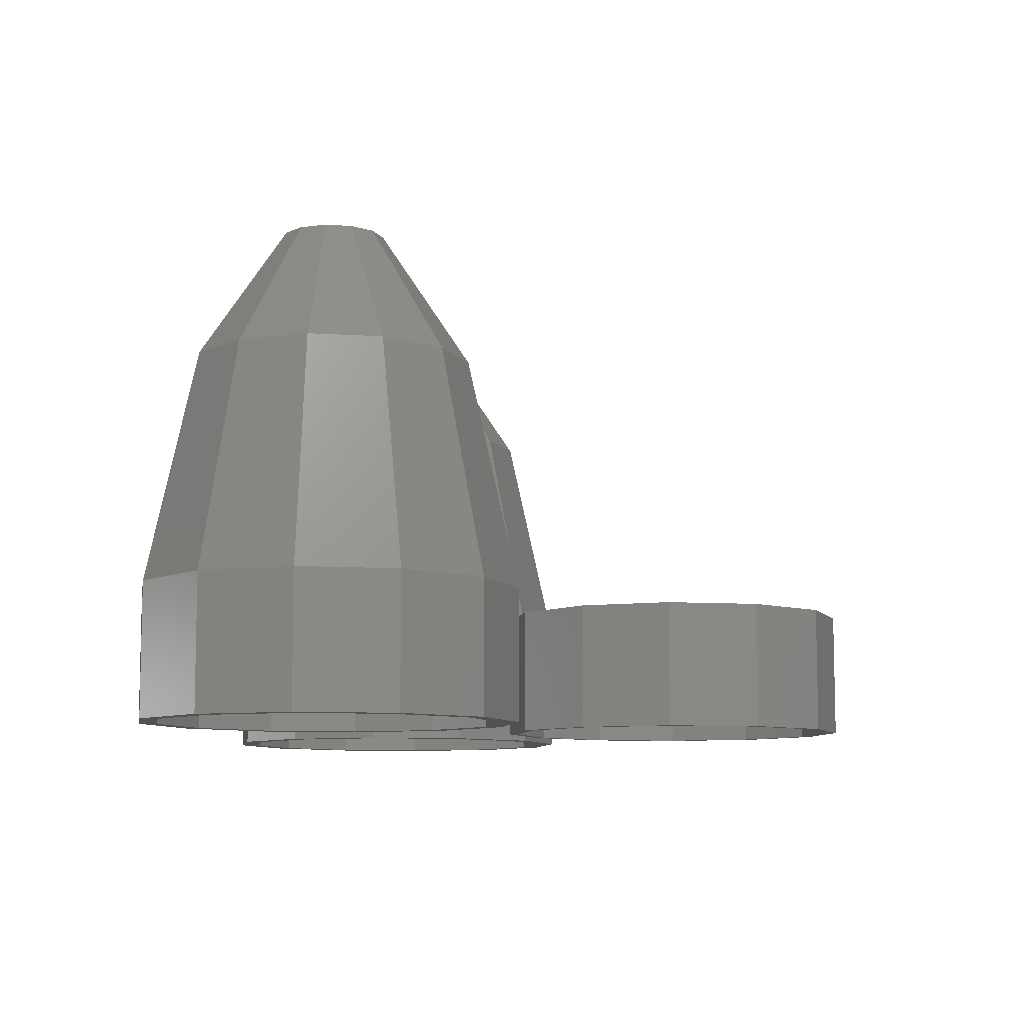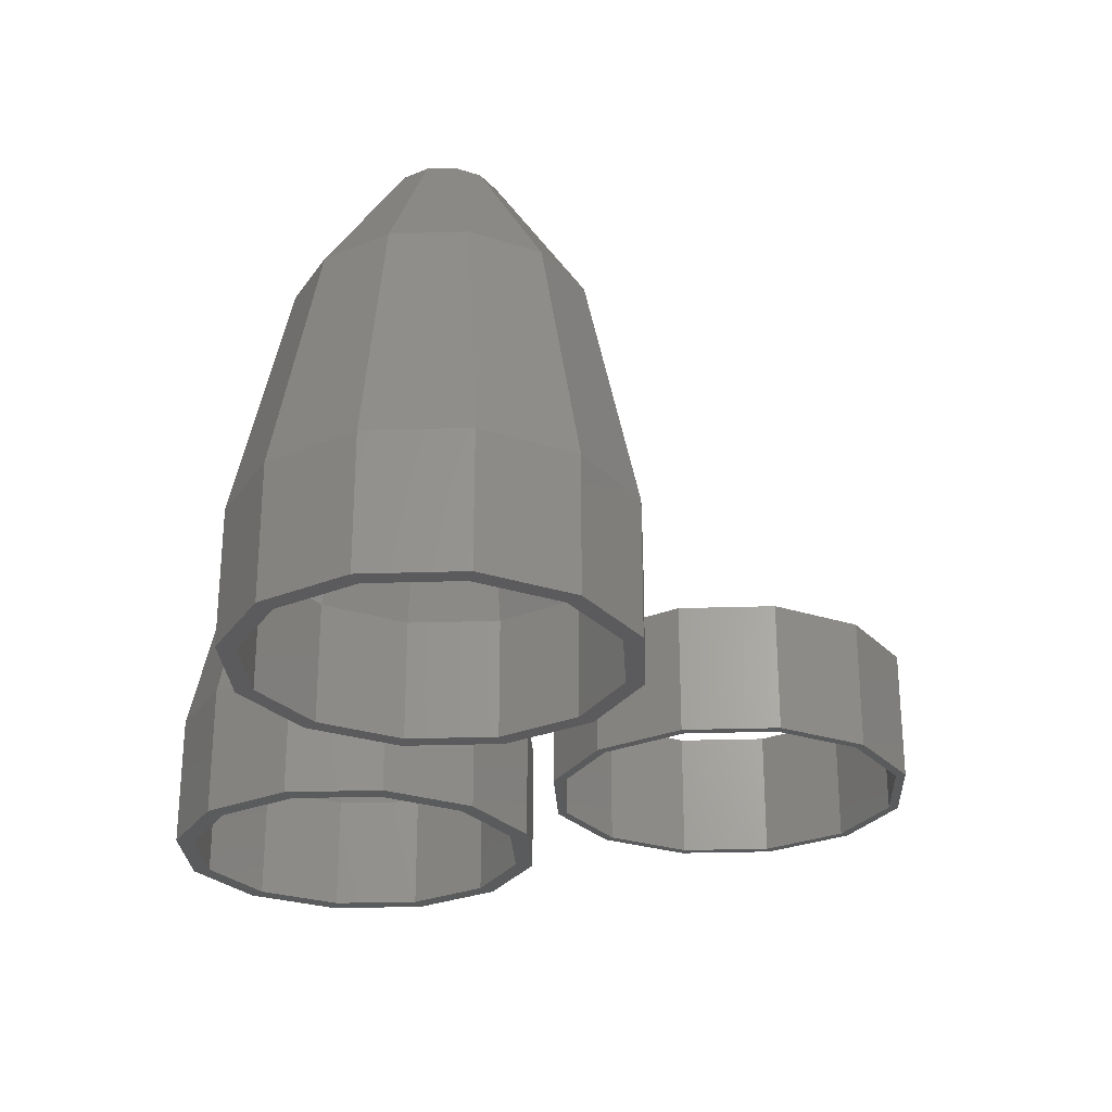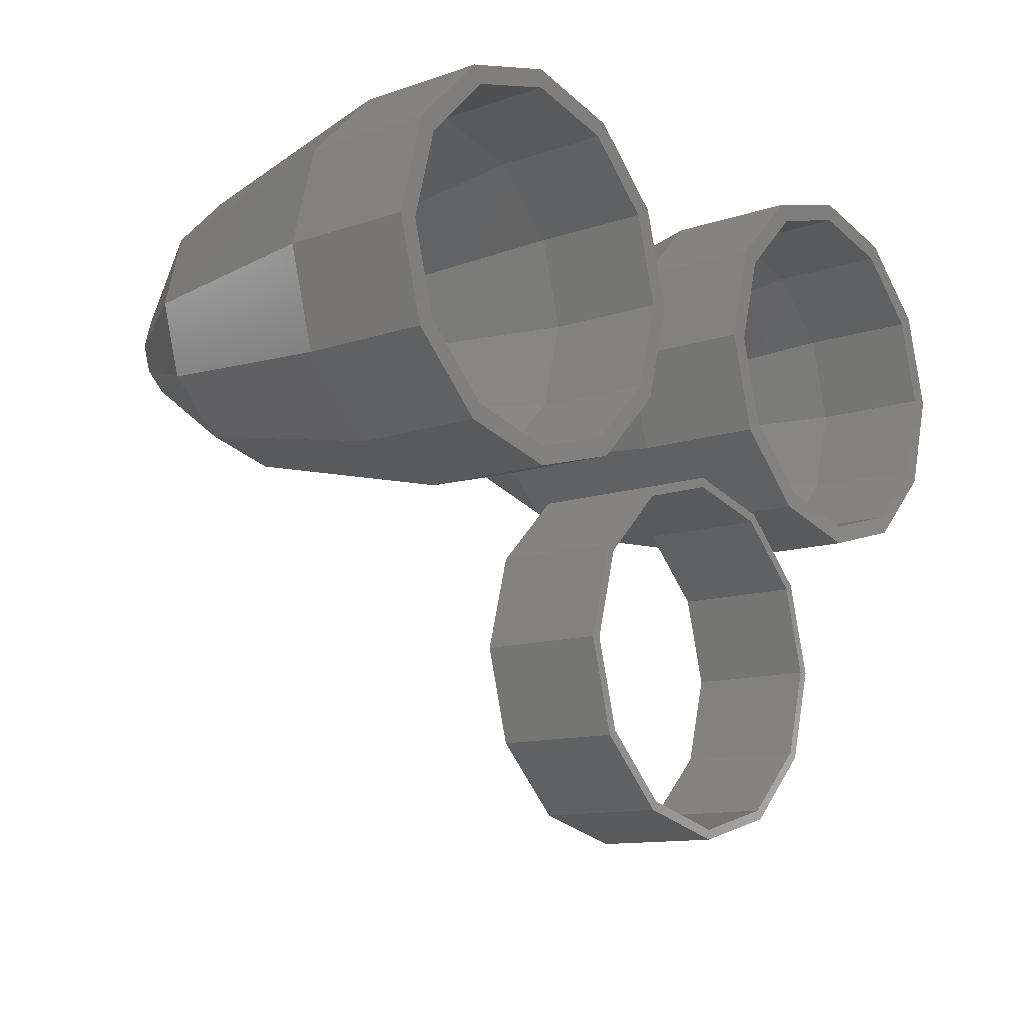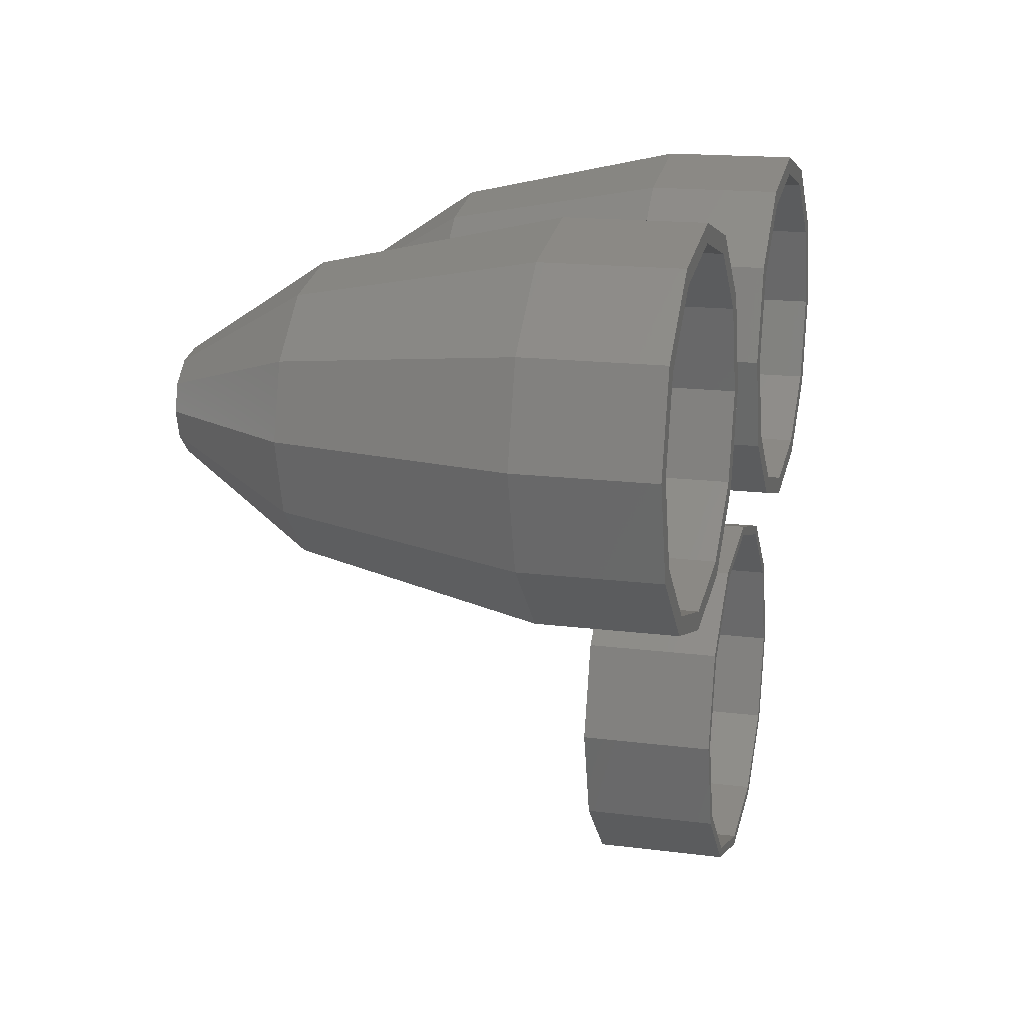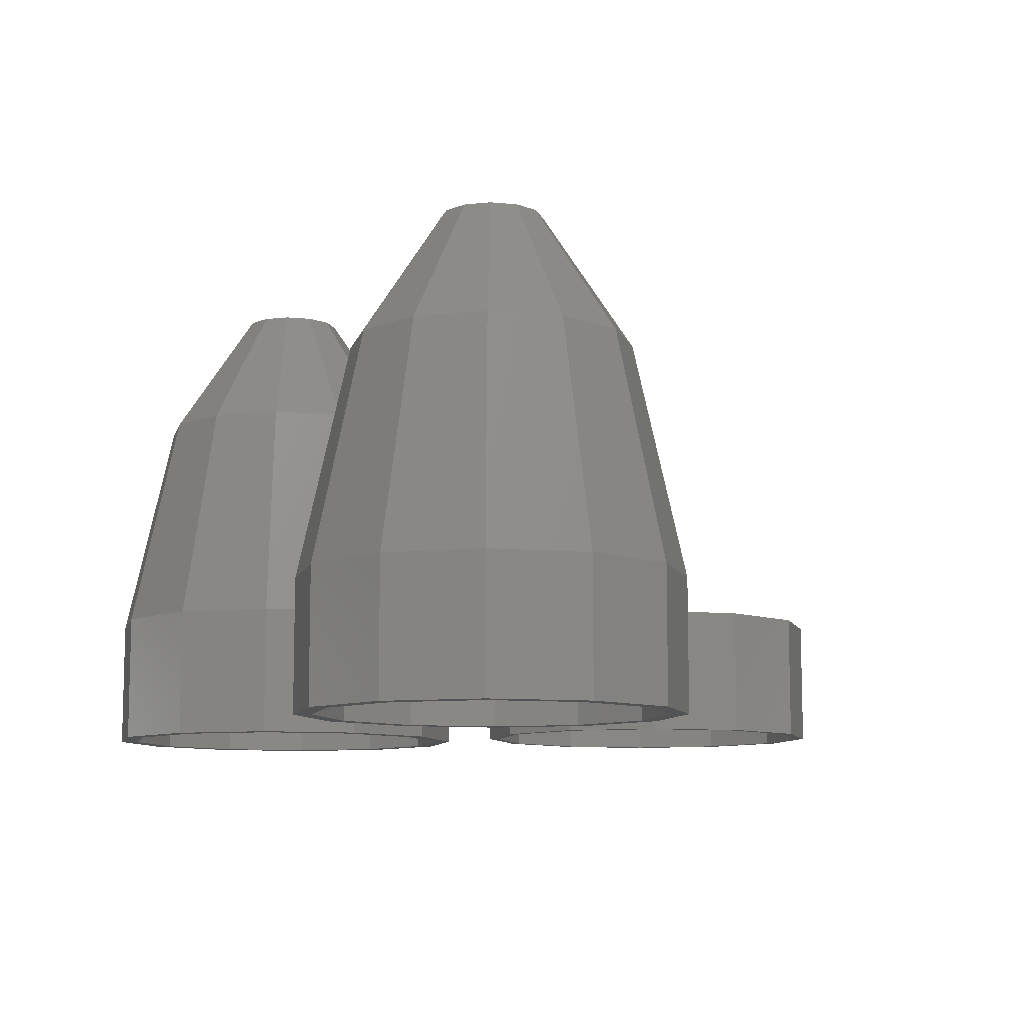
<metadata>
{"format":"stl","ext":"stl","renderer":"f3d","projection":"perspective","resolution":1024,"background":"white","views":[{"elev":-8.7,"azim":-85.2,"up":"+Z"},{"elev":-26.7,"azim":-102.1,"up":"+Z"},{"elev":-11.4,"azim":130.2,"up":"+Y"},{"elev":15.8,"azim":105.1,"up":"+Y"},{"elev":-9.6,"azim":-119.1,"up":"+Z"}]}
</metadata>
<code>
# stl→obj: 240 verts, 472 faces
v -35.21 0 0
v -35.21 0 10.6
v -33.18 7.607 0
v -33.18 7.607 10.6
v -33.18 -7.607 0
v -33.18 -7.607 10.6
v -31.92 6.882 0
v -26.88 11.92 0
v -20 13.76 0
v -20 15.21 0
v -12.39 13.18 0
v -13.12 11.92 0
v -6.825 7.607 0
v -8.08 6.882 0
v -4.787 0 0
v -6.236 0 0
v -6.825 -7.607 0
v -13.12 -11.92 0
v -12.39 -13.18 0
v -20 -13.76 0
v -20 -15.21 0
v -26.88 -11.92 0
v -27.61 -13.18 0
v -31.92 -6.882 0
v -33.76 0 0
v -8.08 -6.882 0
v -27.61 13.18 0
v -27.61 13.18 10.6
v -29.64 5.568 28.96
v -31.14 0 28.96
v -25.57 9.645 28.96
v -29.64 -5.568 28.96
v -27.61 -13.18 10.6
v -25.57 -9.645 28.96
v -20 -15.21 10.6
v -12.39 -13.18 10.6
v -6.825 -7.607 10.6
v -4.787 0 10.6
v -6.825 7.607 10.6
v -12.39 13.18 10.6
v -20 15.21 10.6
v -26.88 -11.92 9.589
v -31.92 -6.882 9.589
v -33.76 0 9.589
v -31.92 6.882 9.589
v -26.88 11.92 9.589
v -20 13.76 9.589
v -13.12 11.92 9.589
v -8.08 6.882 9.589
v -6.236 0 9.589
v -8.08 -6.882 9.589
v -13.12 -11.92 9.589
v -20 -13.76 9.589
v -20 11.14 28.96
v -23.53 2.038 39.55
v -22.04 3.53 39.55
v -24.08 0 39.55
v -23.53 -2.038 39.55
v -22.04 -3.53 39.55
v -20 -11.14 28.96
v -14.43 -9.645 28.96
v -10.36 -5.568 28.96
v -8.863 0 28.96
v -14.43 9.645 28.96
v -10.36 5.568 28.96
v -25.04 -8.726 26.2
v -28.73 -5.038 26.2
v -30.08 0 26.2
v -20 -10.08 26.2
v -28.73 5.038 26.2
v -25.04 8.726 26.2
v -20 10.08 26.2
v -14.96 8.726 26.2
v -11.27 5.038 26.2
v -9.924 0 26.2
v -11.27 -5.038 26.2
v -14.96 -8.726 26.2
v -20 4.076 39.55
v -17.96 3.53 39.55
v -20 -4.076 39.55
v -17.96 -3.53 39.55
v -16.47 -2.038 39.55
v -15.92 0 39.55
v -16.47 2.038 39.55
v -21.84 -3.194 35.79
v -23.19 -1.844 35.79
v -23.19 1.844 35.79
v -23.69 0 35.79
v -20 -3.688 35.79
v -18.16 -3.194 35.79
v -21.84 3.194 35.79
v -20 3.688 35.79
v -18.16 3.194 35.79
v -16.81 1.844 35.79
v -16.31 0 35.79
v -16.81 -1.844 35.79
v 4.787 0 0
v 4.787 0 10.6
v 6.825 7.607 0
v 6.825 7.607 10.6
v 6.825 -7.607 0
v 6.825 -7.607 10.6
v 8.08 6.882 0
v 13.12 11.92 0
v 20 13.76 0
v 20 15.21 0
v 27.61 13.18 0
v 26.88 11.92 0
v 33.18 7.607 0
v 31.92 6.882 0
v 35.21 0 0
v 33.76 0 0
v 33.18 -7.607 0
v 26.88 -11.92 0
v 27.61 -13.18 0
v 20 -13.76 0
v 20 -15.21 0
v 13.12 -11.92 0
v 12.39 -13.18 0
v 8.08 -6.882 0
v 6.236 0 0
v 31.92 -6.882 0
v 12.39 13.18 0
v 12.39 13.18 10.6
v 10.36 5.568 28.96
v 8.863 0 28.96
v 14.43 9.645 28.96
v 10.36 -5.568 28.96
v 12.39 -13.18 10.6
v 14.43 -9.645 28.96
v 20 -15.21 10.6
v 27.61 -13.18 10.6
v 33.18 -7.607 10.6
v 35.21 0 10.6
v 33.18 7.607 10.6
v 27.61 13.18 10.6
v 20 15.21 10.6
v 13.12 -11.92 9.589
v 8.08 -6.882 9.589
v 6.236 0 9.589
v 8.08 6.882 9.589
v 13.12 11.92 9.589
v 20 13.76 9.589
v 26.88 11.92 9.589
v 31.92 6.882 9.589
v 33.76 0 9.589
v 31.92 -6.882 9.589
v 26.88 -11.92 9.589
v 20 -13.76 9.589
v 20 11.14 28.96
v 16.47 2.038 39.55
v 17.96 3.53 39.55
v 15.92 0 39.55
v 16.47 -2.038 39.55
v 17.96 -3.53 39.55
v 20 -11.14 28.96
v 25.57 -9.645 28.96
v 29.64 -5.568 28.96
v 31.14 0 28.96
v 25.57 9.645 28.96
v 29.64 5.568 28.96
v 14.96 -8.726 26.2
v 11.27 -5.038 26.2
v 9.924 0 26.2
v 20 -10.08 26.2
v 11.27 5.038 26.2
v 14.96 8.726 26.2
v 20 10.08 26.2
v 25.04 8.726 26.2
v 28.73 5.038 26.2
v 30.08 0 26.2
v 28.73 -5.038 26.2
v 25.04 -8.726 26.2
v 20 4.076 39.55
v 22.04 3.53 39.55
v 20 -4.076 39.55
v 22.04 -3.53 39.55
v 23.53 -2.038 39.55
v 24.08 0 39.55
v 23.53 2.038 39.55
v 18.16 -3.194 35.79
v 16.81 -1.844 35.79
v 16.81 1.844 35.79
v 16.31 0 35.79
v 20 -3.688 35.79
v 21.84 -3.194 35.79
v 18.16 3.194 35.79
v 20 3.688 35.79
v 21.84 3.194 35.79
v 23.19 1.844 35.79
v 23.69 0 35.79
v 23.19 -1.844 35.79
v -11.65 -33.73 0
v -12.3 -34.1 0
v -13.45 -27 0
v -11.65 -20.27 0
v -12.3 -19.9 0
v -7.1 -14.7 0
v -6.725 -15.35 0
v 0 -12.8 0
v 0 -13.55 0
v 7.1 -14.7 0
v 6.725 -15.35 0
v 12.3 -19.9 0
v 13.45 -27 0
v 14.2 -27 0
v 11.65 -33.73 0
v 12.3 -34.1 0
v 6.725 -38.65 0
v 7.1 -39.3 0
v 0 -40.45 0
v 0 -41.2 0
v -6.725 -38.65 0
v -7.1 -39.3 0
v -14.2 -27 0
v 11.65 -20.27 0
v -14.2 -27 10
v -12.3 -19.9 10
v -12.3 -34.1 10
v -7.1 -39.3 10
v 0 -41.2 10
v 7.1 -39.3 10
v 12.3 -34.1 10
v 14.2 -27 10
v 12.3 -19.9 10
v 7.1 -14.7 10
v 0 -12.8 10
v -7.1 -14.7 10
v -11.65 -20.27 10
v -13.45 -27 10
v -11.65 -33.73 10
v -6.725 -15.35 10
v 0 -13.55 10
v 6.725 -15.35 10
v 11.65 -20.27 10
v 13.45 -27 10
v 11.65 -33.73 10
v 6.725 -38.65 10
v 0 -40.45 10
v -6.725 -38.65 10
f 1 2 3
f 3 2 4
f 1 5 2
f 2 5 6
f 7 3 8
f 9 10 11
f 12 11 13
f 14 13 15
f 16 15 17
f 18 17 19
f 20 19 21
f 22 21 23
f 24 23 5
f 25 5 1
f 22 23 24
f 20 21 22
f 18 19 20
f 26 17 18
f 16 17 26
f 14 15 16
f 12 13 14
f 9 11 12
f 8 10 9
f 27 10 8
f 27 8 3
f 25 3 7
f 3 25 1
f 24 5 25
f 3 4 27
f 27 4 28
f 29 4 30
f 4 2 30
f 4 29 28
f 28 29 31
f 30 2 6
f 32 6 33
f 34 32 33
f 6 5 23
f 33 6 23
f 30 6 32
f 33 23 21
f 35 33 21
f 35 21 19
f 36 35 19
f 36 19 17
f 37 36 17
f 37 17 15
f 38 37 15
f 15 13 39
f 38 15 39
f 11 40 13
f 13 40 39
f 10 41 11
f 11 41 40
f 27 28 10
f 10 28 41
f 42 22 43
f 43 22 24
f 44 43 24
f 25 44 24
f 7 45 44
f 25 7 44
f 8 46 45
f 7 8 45
f 9 47 46
f 8 9 46
f 12 48 47
f 9 12 47
f 14 49 48
f 12 14 48
f 50 49 16
f 16 49 14
f 50 16 51
f 51 16 26
f 51 26 52
f 52 26 18
f 52 18 53
f 53 18 20
f 53 20 42
f 42 20 22
f 41 28 54
f 54 28 31
f 29 55 31
f 31 55 56
f 29 30 55
f 57 30 58
f 58 30 32
f 55 30 57
f 54 31 56
f 58 32 34
f 59 58 34
f 59 34 60
f 34 33 60
f 60 33 35
f 60 35 36
f 61 60 36
f 62 61 36
f 37 62 36
f 63 62 37
f 38 63 37
f 39 63 38
f 64 65 40
f 40 65 39
f 39 65 63
f 40 54 64
f 41 54 40
f 66 42 67
f 67 42 43
f 68 67 43
f 68 43 44
f 69 53 42
f 66 69 42
f 45 68 44
f 70 68 45
f 46 71 70
f 45 46 70
f 72 71 46
f 47 72 46
f 47 48 72
f 48 73 72
f 48 49 74
f 73 48 74
f 49 75 74
f 49 50 75
f 50 51 75
f 75 51 76
f 51 52 76
f 76 52 77
f 77 52 69
f 69 52 53
f 54 56 78
f 64 54 79
f 54 78 79
f 55 57 58
f 80 55 59
f 59 55 58
f 81 55 80
f 82 55 81
f 83 55 82
f 84 55 83
f 79 55 84
f 78 55 79
f 56 55 78
f 80 59 60
f 81 60 61
f 80 60 81
f 82 81 61
f 62 82 61
f 63 82 62
f 83 82 63
f 63 84 83
f 65 84 63
f 79 84 64
f 64 84 65
f 85 66 86
f 86 66 67
f 86 67 68
f 85 69 66
f 87 88 68
f 70 87 68
f 88 86 68
f 89 90 69
f 89 69 85
f 90 77 69
f 71 91 87
f 70 71 87
f 72 91 71
f 72 92 91
f 72 93 92
f 73 93 72
f 73 74 94
f 93 73 94
f 74 75 94
f 75 95 94
f 95 75 96
f 75 76 96
f 76 77 96
f 96 77 90
f 91 92 87
f 87 92 93
f 87 93 94
f 87 94 95
f 87 95 96
f 87 96 90
f 87 90 89
f 87 89 85
f 87 85 86
f 87 86 88
f 97 98 99
f 99 98 100
f 97 101 98
f 98 101 102
f 103 99 104
f 105 106 107
f 108 107 109
f 110 109 111
f 112 111 113
f 114 113 115
f 116 115 117
f 118 117 119
f 120 119 101
f 121 101 97
f 118 119 120
f 116 117 118
f 114 115 116
f 122 113 114
f 112 113 122
f 110 111 112
f 108 109 110
f 105 107 108
f 104 106 105
f 123 106 104
f 123 104 99
f 121 99 103
f 99 121 97
f 120 101 121
f 99 100 123
f 123 100 124
f 125 100 126
f 100 98 126
f 100 125 124
f 124 125 127
f 126 98 102
f 128 102 129
f 130 128 129
f 102 101 119
f 129 102 119
f 126 102 128
f 129 119 117
f 131 129 117
f 131 117 115
f 132 131 115
f 132 115 113
f 133 132 113
f 133 113 111
f 134 133 111
f 111 109 135
f 134 111 135
f 107 136 109
f 109 136 135
f 106 137 107
f 107 137 136
f 123 124 106
f 106 124 137
f 138 118 139
f 139 118 120
f 140 139 120
f 121 140 120
f 103 141 140
f 121 103 140
f 104 142 141
f 103 104 141
f 105 143 142
f 104 105 142
f 108 144 143
f 105 108 143
f 110 145 144
f 108 110 144
f 146 145 112
f 112 145 110
f 146 112 147
f 147 112 122
f 147 122 148
f 148 122 114
f 148 114 149
f 149 114 116
f 149 116 138
f 138 116 118
f 137 124 150
f 150 124 127
f 125 151 127
f 127 151 152
f 125 126 151
f 153 126 154
f 154 126 128
f 151 126 153
f 150 127 152
f 154 128 130
f 155 154 130
f 155 130 156
f 130 129 156
f 156 129 131
f 156 131 132
f 157 156 132
f 158 157 132
f 133 158 132
f 159 158 133
f 134 159 133
f 135 159 134
f 160 161 136
f 136 161 135
f 135 161 159
f 136 150 160
f 137 150 136
f 162 138 163
f 163 138 139
f 164 163 139
f 164 139 140
f 165 149 138
f 162 165 138
f 141 164 140
f 166 164 141
f 142 167 166
f 141 142 166
f 168 167 142
f 143 168 142
f 143 144 168
f 144 169 168
f 144 145 170
f 169 144 170
f 145 171 170
f 145 146 171
f 146 147 171
f 171 147 172
f 147 148 172
f 172 148 173
f 173 148 165
f 165 148 149
f 150 152 174
f 160 150 175
f 150 174 175
f 151 153 154
f 176 151 155
f 155 151 154
f 177 151 176
f 178 151 177
f 179 151 178
f 180 151 179
f 175 151 180
f 174 151 175
f 152 151 174
f 176 155 156
f 177 156 157
f 176 156 177
f 178 177 157
f 158 178 157
f 159 178 158
f 179 178 159
f 159 180 179
f 161 180 159
f 175 180 160
f 160 180 161
f 181 162 182
f 182 162 163
f 182 163 164
f 181 165 162
f 183 184 164
f 166 183 164
f 184 182 164
f 185 186 165
f 185 165 181
f 186 173 165
f 167 187 183
f 166 167 183
f 168 187 167
f 168 188 187
f 168 189 188
f 169 189 168
f 169 170 190
f 189 169 190
f 170 171 190
f 171 191 190
f 191 171 192
f 171 172 192
f 172 173 192
f 192 173 186
f 187 188 183
f 183 188 189
f 183 189 190
f 183 190 191
f 183 191 192
f 183 192 186
f 183 186 185
f 183 185 181
f 183 181 182
f 183 182 184
f 193 194 195
f 196 197 198
f 199 198 200
f 201 200 202
f 203 202 204
f 205 204 206
f 207 206 208
f 209 208 210
f 211 210 212
f 213 212 214
f 215 197 195
f 215 195 194
f 213 194 193
f 211 212 213
f 194 213 214
f 216 204 205
f 201 202 203
f 203 204 216
f 205 206 207
f 195 197 196
f 196 198 199
f 199 200 201
f 207 208 209
f 209 210 211
f 215 217 197
f 197 217 218
f 215 194 217
f 217 194 219
f 219 194 214
f 220 219 214
f 220 214 212
f 221 220 212
f 221 212 210
f 222 221 210
f 222 210 208
f 223 222 208
f 223 208 206
f 224 223 206
f 206 204 225
f 224 206 225
f 202 226 204
f 204 226 225
f 200 227 202
f 202 227 226
f 198 228 200
f 200 228 227
f 197 218 198
f 198 218 228
f 196 229 230
f 195 196 230
f 230 231 193
f 195 230 193
f 199 232 229
f 196 199 229
f 201 233 232
f 199 201 232
f 203 234 233
f 201 203 233
f 216 235 234
f 203 216 234
f 236 235 205
f 205 235 216
f 236 205 237
f 237 205 207
f 237 207 238
f 238 207 209
f 238 209 239
f 239 209 211
f 239 211 240
f 240 211 213
f 240 213 231
f 231 213 193
f 230 217 219
f 231 230 219
f 232 233 227
f 220 231 219
f 237 238 223
f 218 217 230
f 239 240 221
f 228 232 227
f 228 218 232
f 227 233 226
f 233 234 226
f 226 234 225
f 225 235 224
f 224 236 223
f 236 237 223
f 223 238 222
f 222 239 221
f 234 235 225
f 221 240 220
f 235 236 224
f 240 231 220
f 230 229 218
f 238 239 222
f 229 232 218

</code>
